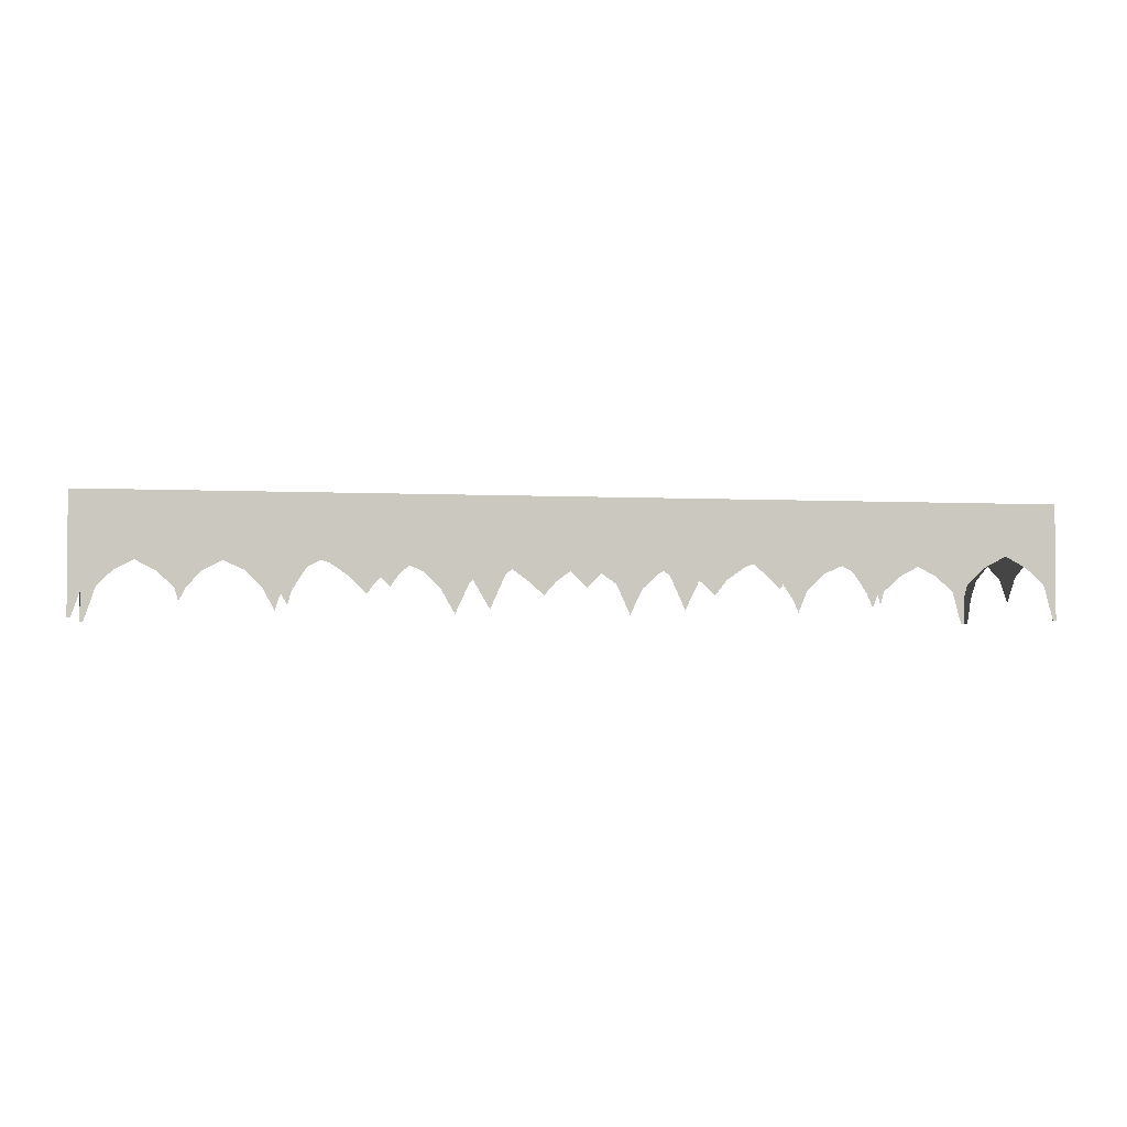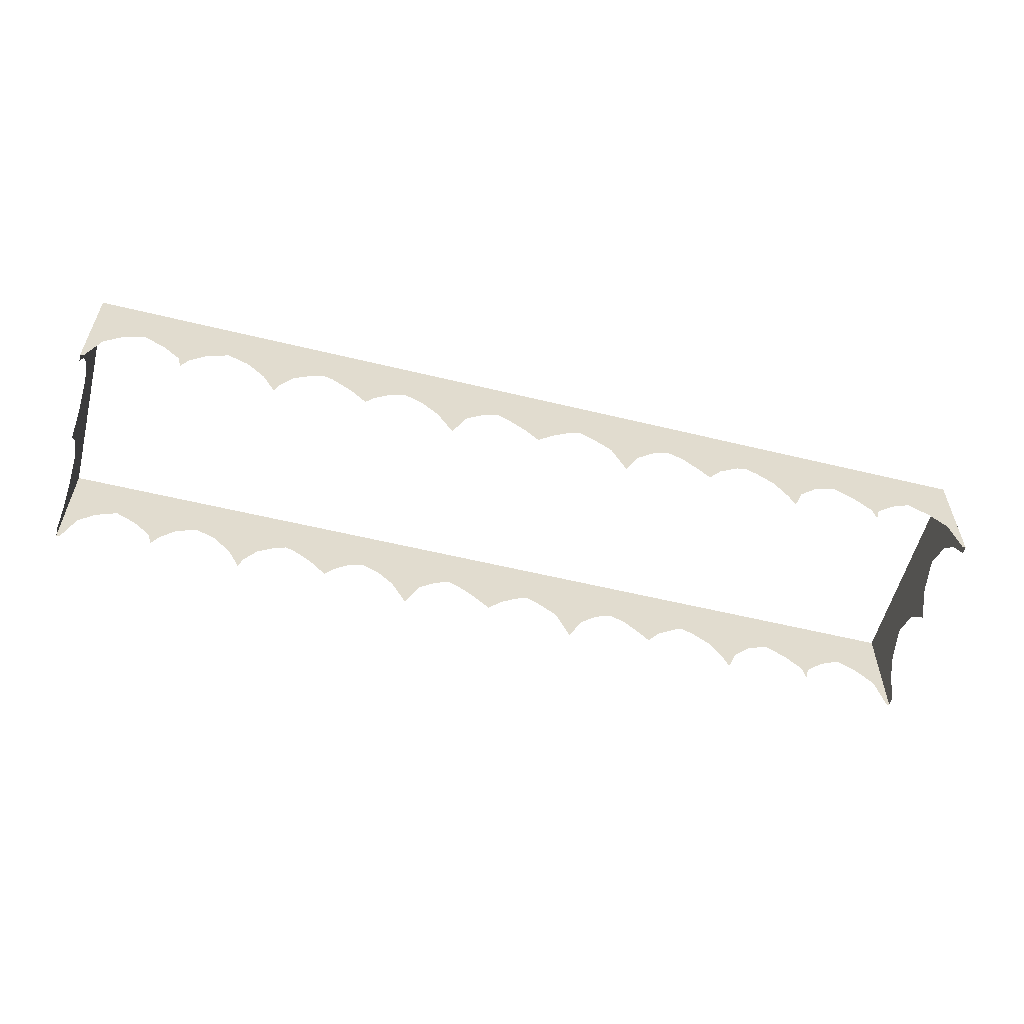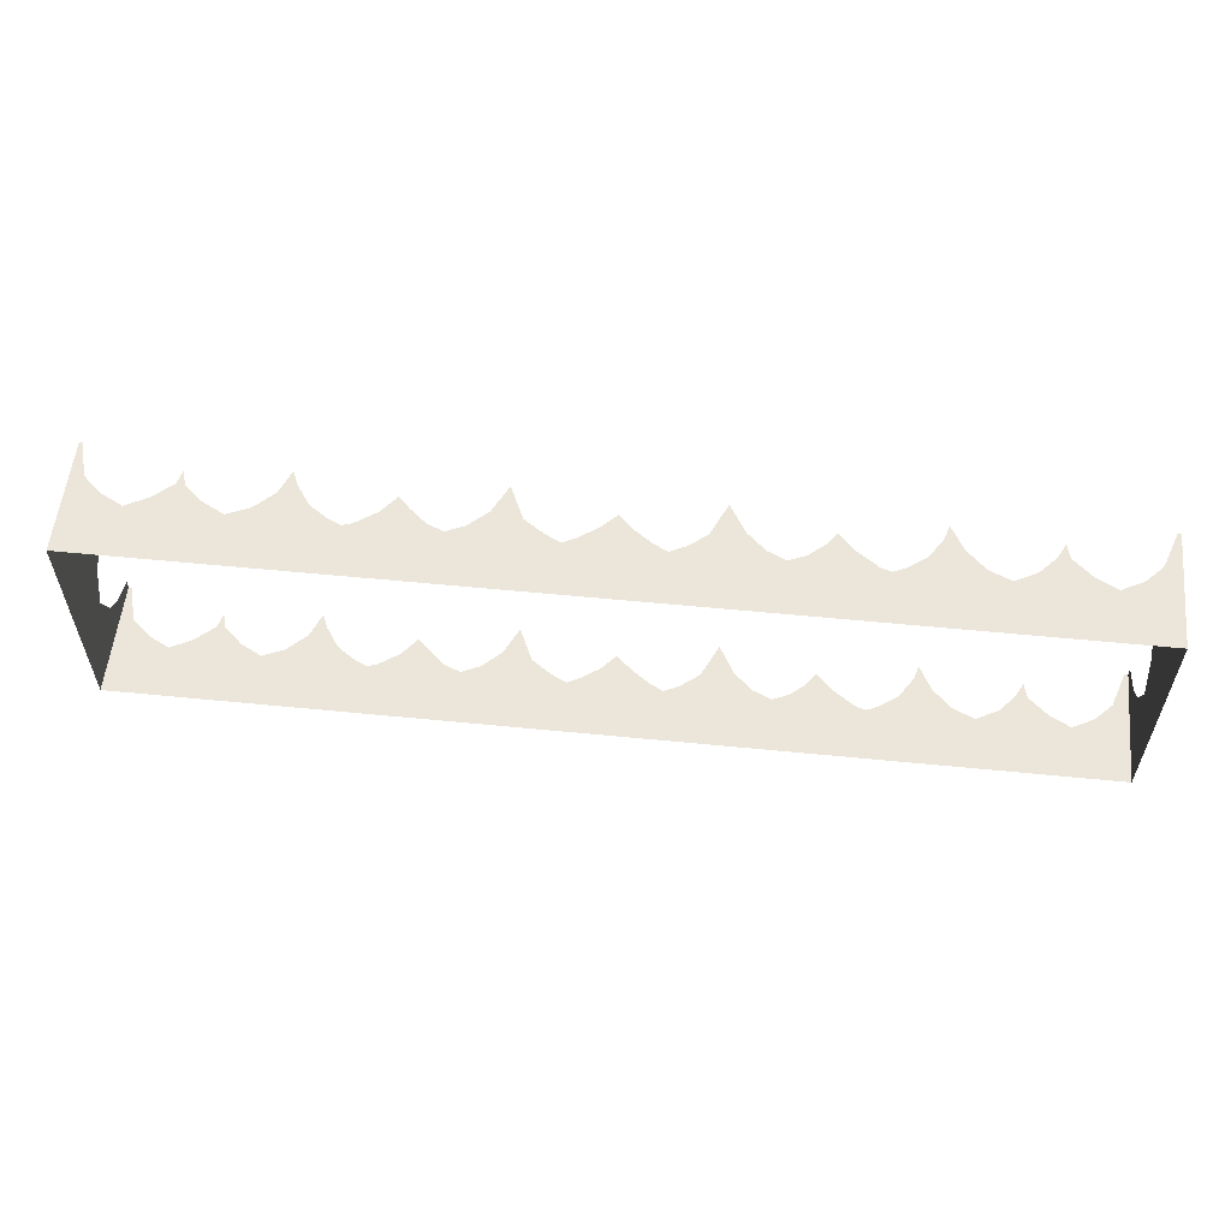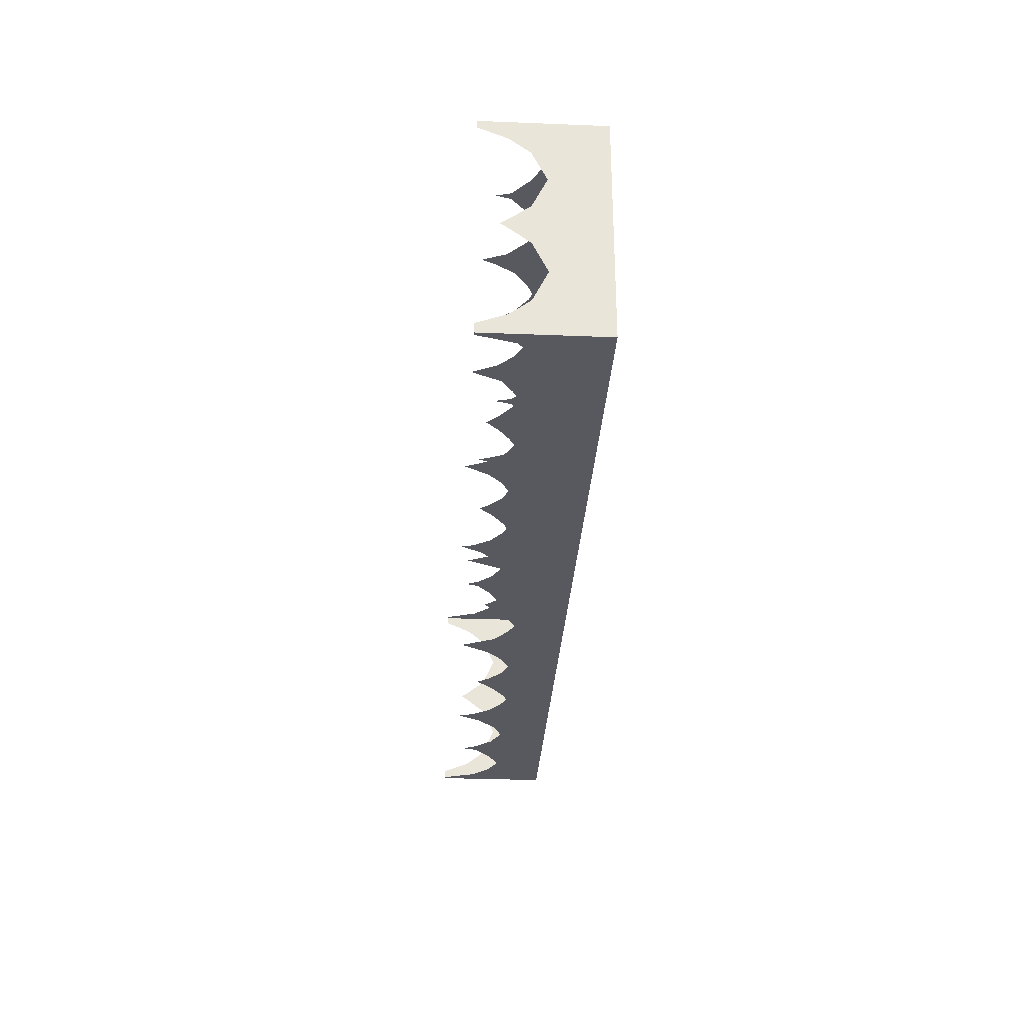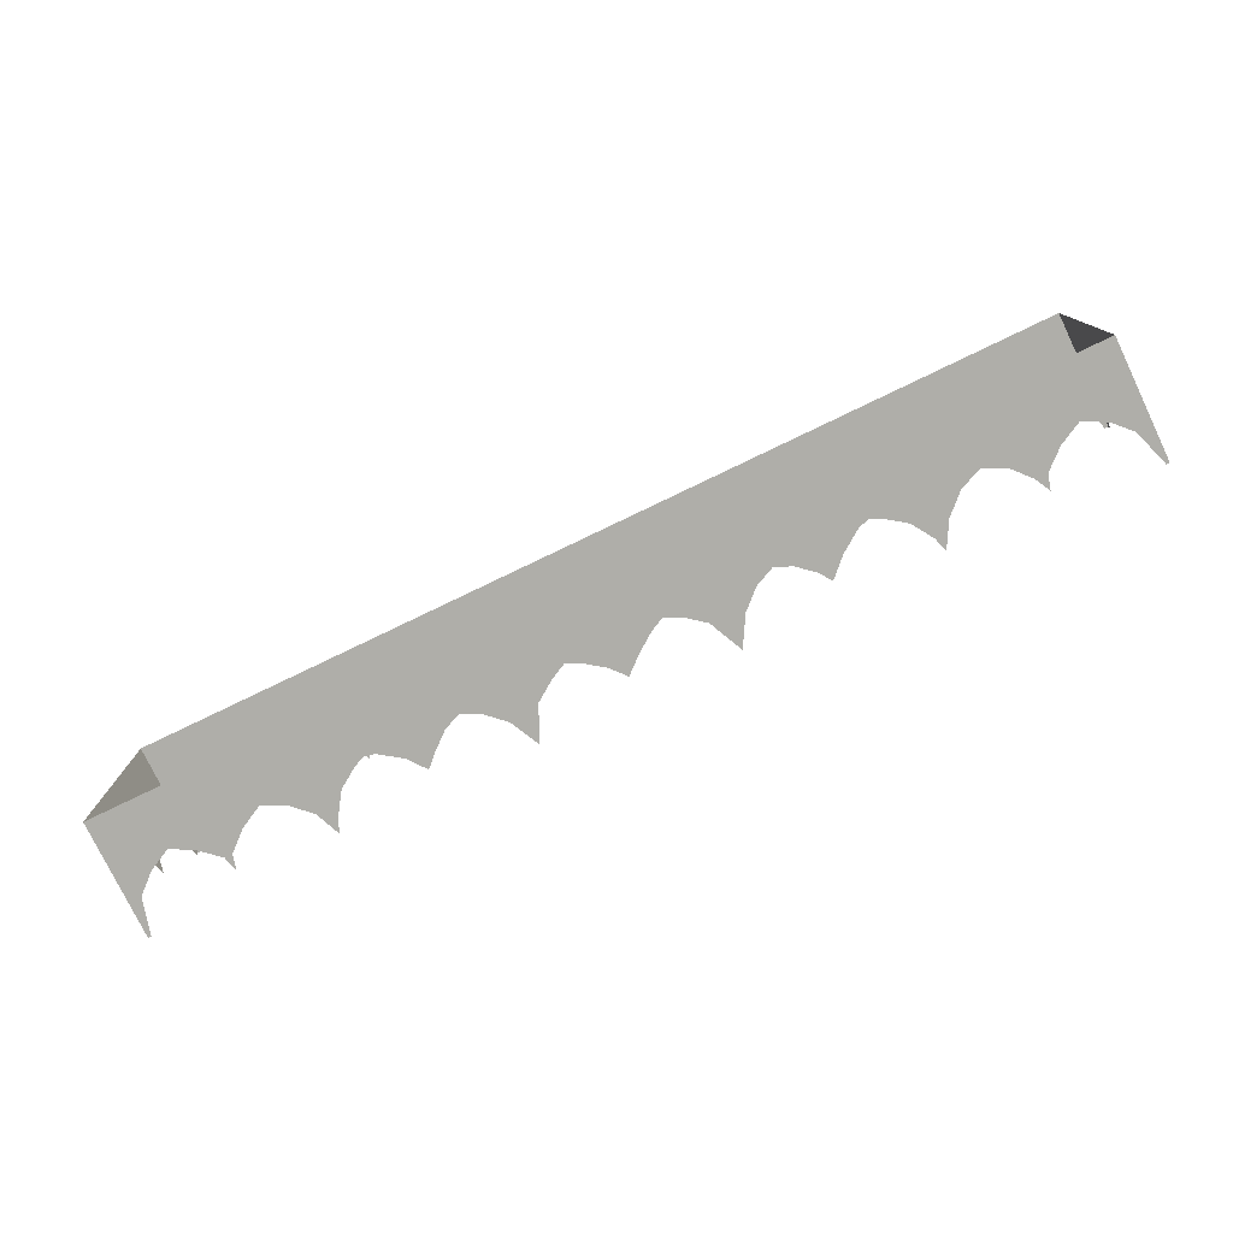
<metadata>
{"format":"obj","ext":"obj","renderer":"f3d","projection":"perspective","resolution":1024,"background":"white","views":[{"elev":-2.7,"azim":-11.4,"up":"+Y"},{"elev":-56.6,"azim":-14.3,"up":"+Y"},{"elev":56.8,"azim":-174.1,"up":"+Z"},{"elev":-30.4,"azim":86.7,"up":"+Z"},{"elev":-77.5,"azim":-154.3,"up":"+Z"}]}
</metadata>
<code>
v 868.6 694 186
v 862.3 693.8 186
v 868.6 921.7 186
v 843.4 763.7 186
v 806.4 796.7 186
v 764.2 818.8 186
v 685 763.7 186
v 677.3 921.7 186
v 722 796.7 186
v 764.2 921.7 186
v 677.3 735.1 186
v 511.1 764.8 186
v 493.7 921.7 186
v 548.1 800.4 186
v 491.7 717.5 186
v 590.3 921.7 186
v 669.5 763.7 186
v 632.5 796.7 186
v 590.3 818.8 186
v 479.9 744.7 186
v 452.8 784.9 186
v 415.7 810.1 186
v 392.3 921.7 186
v 373.4 814.7 186
v 306.2 921.7 186
v 332.9 786.5 186
v 306.2 752.5 186
v 281.4 776.6 186
v 250.4 802.8 186
v 219.4 921.7 186
v 183.7 799.5 186
v 121.1 921.7 186
v 148 766.3 186
v 121.1 711.6 186
v 91.28 776.3 186
v 52.39 803.4 186
v 22.56 921.7 186
v -3.66 805 186
v -66.86 921.7 186
v -36.81 781.2 186
v -66.86 751.7 186
v 868.6 694 186
v 868.6 921.7 186
v 868.6 694 171.3
v 868.6 921.7 -36.08
v 868.6 813.9 61.09
v 868.6 921.7 61.09
v 868.6 786 119.4
v 868.6 748.2 -26.41
v 868.6 786 2.754
v 868.6 748.2 148.6
v 868.6 733.6 -36.08
v 868.6 694 -259.3
v 868.6 921.7 -259.3
v 862.3 693.8 -259.3
v 843.4 763.7 -259.3
v 806.4 796.7 -259.3
v 764.2 818.8 -259.3
v 764.2 921.7 -259.3
v 685 763.7 -259.3
v 722 796.7 -259.3
v 677.3 921.7 -259.3
v 677.3 735.1 -259.3
v 511.1 764.8 -259.3
v 548.1 800.4 -259.3
v 493.7 921.7 -259.3
v 491.7 717.5 -259.3
v 590.3 921.7 -259.3
v 669.5 763.7 -259.3
v 632.5 796.7 -259.3
v 590.3 818.8 -259.3
v 479.9 744.7 -259.3
v 452.8 784.9 -259.3
v 415.7 810.1 -259.3
v 392.3 921.7 -259.3
v 392.3 820.7 -259.3
v 373.4 814.7 -259.3
v 306.2 921.7 -259.3
v 332.9 786.5 -259.3
v 306.2 752.5 -259.3
v 281.4 776.6 -259.3
v 250.4 802.8 -259.3
v 219.4 921.7 -259.3
v 219.4 815.8 -259.3
v 183.7 799.5 -259.3
v 148 766.3 -259.3
v 121.1 921.7 -259.3
v 121.1 711.6 -259.3
v 91.28 776.3 -259.3
v 52.39 803.4 -259.3
v 22.56 921.7 -259.3
v 22.56 818.3 -259.3
v -3.66 805 -259.3
v -36.81 781.2 -259.3
v -66.86 921.7 -259.3
v -63.09 751.7 -259.3
v 868.6 694 -259.3
v 868.6 694 -240.8
v 868.6 921.7 -259.3
v 868.6 813.9 -133.2
v 868.6 921.7 -133.2
v 868.6 786 -191.6
v 868.6 786 -74.9
v 868.6 748.2 -45.74
v 868.6 748.2 -220.7
v -1002 694 186
v -1002 921.7 186
v -996 693.8 186
v -971.5 763.7 186
v -940.1 796.7 186
v -897.9 818.8 186
v -897.9 921.7 186
v -818.7 763.7 186
v -855.7 796.7 186
v -811 921.7 186
v -811 735.1 186
v -644.8 764.8 186
v -681.9 800.4 186
v -627.4 921.7 186
v -618.2 717.5 186
v -724 921.7 186
v -797 763.7 186
v -766.2 796.7 186
v -724 818.8 186
v -610.2 744.7 186
v -584.2 784.9 186
v -549.4 810.1 186
v -526 921.7 186
v -526 820.7 186
v -507.1 814.7 186
v -439.9 921.7 186
v -466.7 786.5 186
v -432.9 752.5 186
v -415.2 776.6 186
v -384.1 802.8 186
v -353.1 921.7 186
v -353.1 815.8 186
v -317.4 799.5 186
v -281.7 766.3 186
v -254.8 921.7 186
v -249.2 711.6 186
v -220.2 776.3 186
v -186.1 803.4 186
v -156.3 921.7 186
v -156.3 818.3 186
v -130.1 805 186
v -96.9 781.2 186
v -1002 694 186
v -1002 694 171.3
v -1002 921.7 186
v -1002 813.9 61.09
v -1002 921.7 -36.08
v -1002 921.7 61.09
v -1002 786 119.4
v -1002 786 2.754
v -1002 748.2 -26.41
v -1002 748.2 148.6
v -1002 733.6 -36.08
v -1002 694 -259.3
v -996 693.8 -259.3
v -1002 921.7 -259.3
v -972.5 763.7 -259.3
v -940.1 796.7 -259.3
v -897.9 818.8 -259.3
v -818.7 763.7 -259.3
v -811 921.7 -259.3
v -855.7 796.7 -259.3
v -897.9 921.7 -259.3
v -811 735.1 -259.3
v -644.8 764.8 -259.3
v -627.4 921.7 -259.3
v -681.9 800.4 -259.3
v -619.1 717.5 -259.3
v -724 921.7 -259.3
v -795.9 763.7 -259.3
v -766.2 796.7 -259.3
v -724 818.8 -259.3
v -610.6 744.7 -259.3
v -584.4 784.9 -259.3
v -549.4 810.1 -259.3
v -526 921.7 -259.3
v -507.1 814.7 -259.3
v -439.9 921.7 -259.3
v -466.7 786.5 -259.3
v -432.8 752.5 -259.3
v -415.2 776.6 -259.3
v -384.1 802.8 -259.3
v -353.1 921.7 -259.3
v -317.4 799.5 -259.3
v -254.8 921.7 -259.3
v -281.7 766.3 -259.3
v -250.6 711.6 -259.3
v -220.4 776.3 -259.3
v -186.1 803.4 -259.3
v -156.3 921.7 -259.3
v -130.1 805 -259.3
v -96.9 781.2 -259.3
v -63.09 751.7 -259.3
v -1002 694 -259.3
v -1002 921.7 -259.3
v -1002 694 -240.8
v -1002 813.9 -133.2
v -1002 921.7 -133.2
v -1002 786 -191.6
v -1002 786 -74.9
v -1002 748.2 -45.74
v -1002 748.2 -220.7
v 392.3 820.7 186
v 219.4 815.8 186
v 22.56 818.3 186
v -526 820.7 -259.3
v -353.1 815.8 -259.3
v -156.3 818.3 -259.3
f 1 2 3
f 4 5 3
f 2 4 3
f 6 3 5
f 7 8 9
f 6 8 10
f 8 7 11
f 12 13 14
f 15 13 12
f 16 14 13
f 17 18 8
f 19 8 18
f 11 17 8
f 15 20 13
f 21 22 13
f 20 21 13
f 22 23 13
f 23 24 25
f 24 26 25
f 26 27 25
f 27 28 25
f 28 29 25
f 29 30 25
f 30 31 32
f 33 34 32
f 31 33 32
f 34 35 32
f 36 37 32
f 35 36 32
f 37 38 39
f 40 41 39
f 38 40 39
f 42 43 44
f 45 46 47
f 47 48 43
f 45 49 50
f 43 48 51
f 45 52 49
f 43 51 44
f 53 54 55
f 56 54 57
f 55 54 56
f 58 54 59
f 60 61 62
f 58 62 61
f 62 63 60
f 64 65 66
f 67 64 66
f 65 68 66
f 69 62 70
f 71 62 68
f 63 62 69
f 67 66 72
f 73 66 74
f 72 66 73
f 74 75 76
f 75 77 76
f 77 78 79
f 79 78 80
f 80 78 81
f 81 78 82
f 82 83 84
f 83 85 84
f 86 87 88
f 85 87 86
f 88 87 89
f 90 91 92
f 89 87 90
f 91 93 92
f 94 95 96
f 93 95 94
f 97 98 99
f 100 45 101
f 102 101 99
f 103 104 45
f 99 105 102
f 104 52 45
f 99 98 105
f 106 107 108
f 109 107 110
f 108 107 109
f 111 107 112
f 113 114 115
f 111 115 114
f 115 116 113
f 117 118 119
f 120 117 119
f 118 121 119
f 122 115 123
f 124 115 121
f 116 115 122
f 120 119 125
f 126 119 127
f 125 119 126
f 127 128 129
f 128 130 129
f 130 131 132
f 132 131 133
f 133 131 134
f 134 131 135
f 135 136 137
f 136 138 137
f 139 140 141
f 138 140 139
f 141 140 142
f 143 144 145
f 142 140 143
f 144 146 145
f 147 39 41
f 146 39 147
f 148 149 150
f 151 152 153
f 154 153 150
f 152 155 156
f 150 157 154
f 152 156 158
f 150 149 157
f 159 160 161
f 162 163 161
f 160 162 161
f 164 161 163
f 165 166 167
f 164 166 168
f 166 165 169
f 170 171 172
f 173 171 170
f 174 172 171
f 175 176 166
f 177 166 176
f 169 175 166
f 173 178 171
f 179 180 171
f 178 179 171
f 180 181 171
f 181 182 183
f 182 184 183
f 184 185 183
f 185 186 183
f 186 187 183
f 187 188 183
f 188 189 190
f 191 192 190
f 189 191 190
f 192 193 190
f 194 195 190
f 193 194 190
f 195 196 95
f 197 198 95
f 196 197 95
f 199 200 201
f 152 202 203
f 203 204 200
f 205 152 206
f 200 204 207
f 206 152 158
f 200 207 201
f 6 10 3
f 6 9 8
f 16 19 14
f 19 16 8
f 22 208 23
f 23 208 24
f 29 209 30
f 30 209 31
f 36 210 37
f 37 210 38
f 45 50 46
f 47 46 48
f 58 57 54
f 58 59 62
f 65 71 68
f 71 70 62
f 74 66 75
f 75 78 77
f 82 78 83
f 83 87 85
f 90 87 91
f 91 95 93
f 100 103 45
f 102 100 101
f 111 110 107
f 111 112 115
f 118 124 121
f 124 123 115
f 127 119 128
f 128 131 130
f 135 131 136
f 136 140 138
f 143 140 144
f 144 39 146
f 151 155 152
f 154 151 153
f 164 168 161
f 164 167 166
f 174 177 172
f 177 174 166
f 180 211 181
f 181 211 182
f 187 212 188
f 188 212 189
f 194 213 195
f 195 213 196
f 152 205 202
f 203 202 204

</code>
